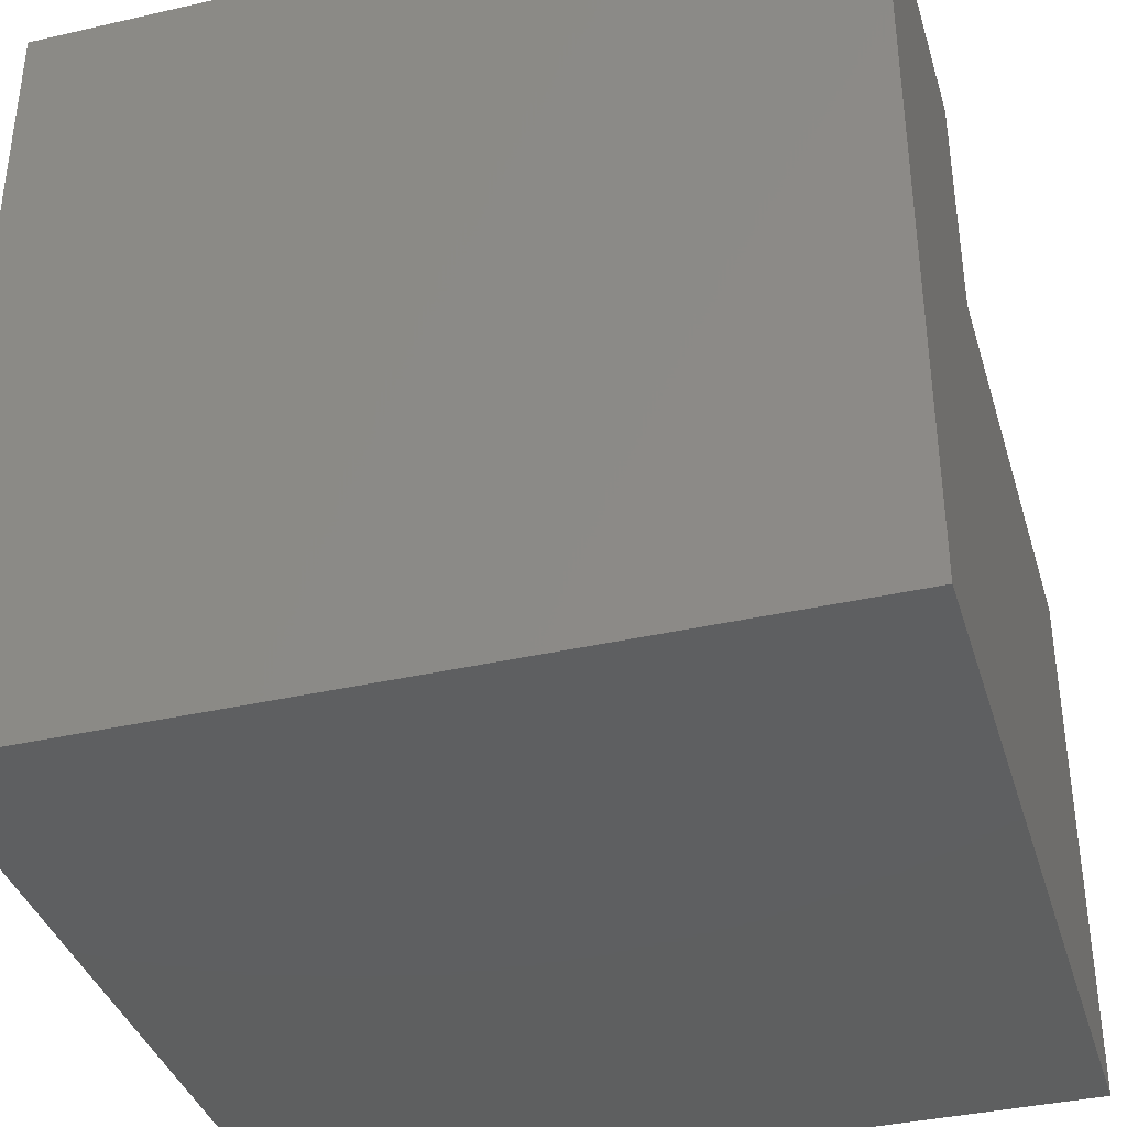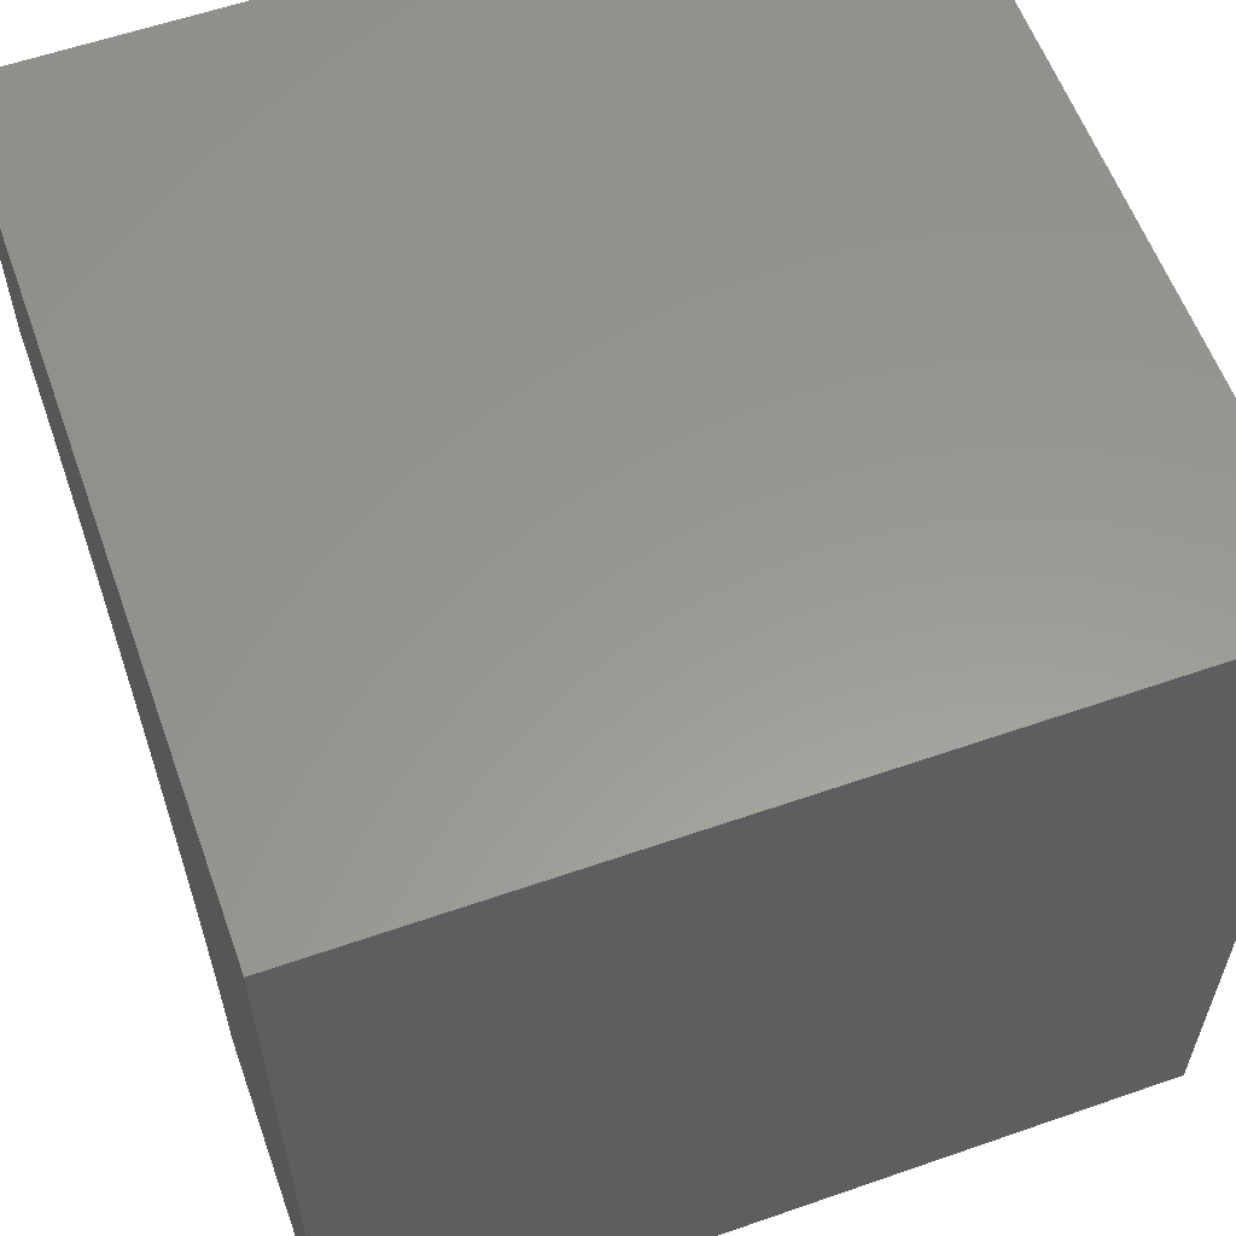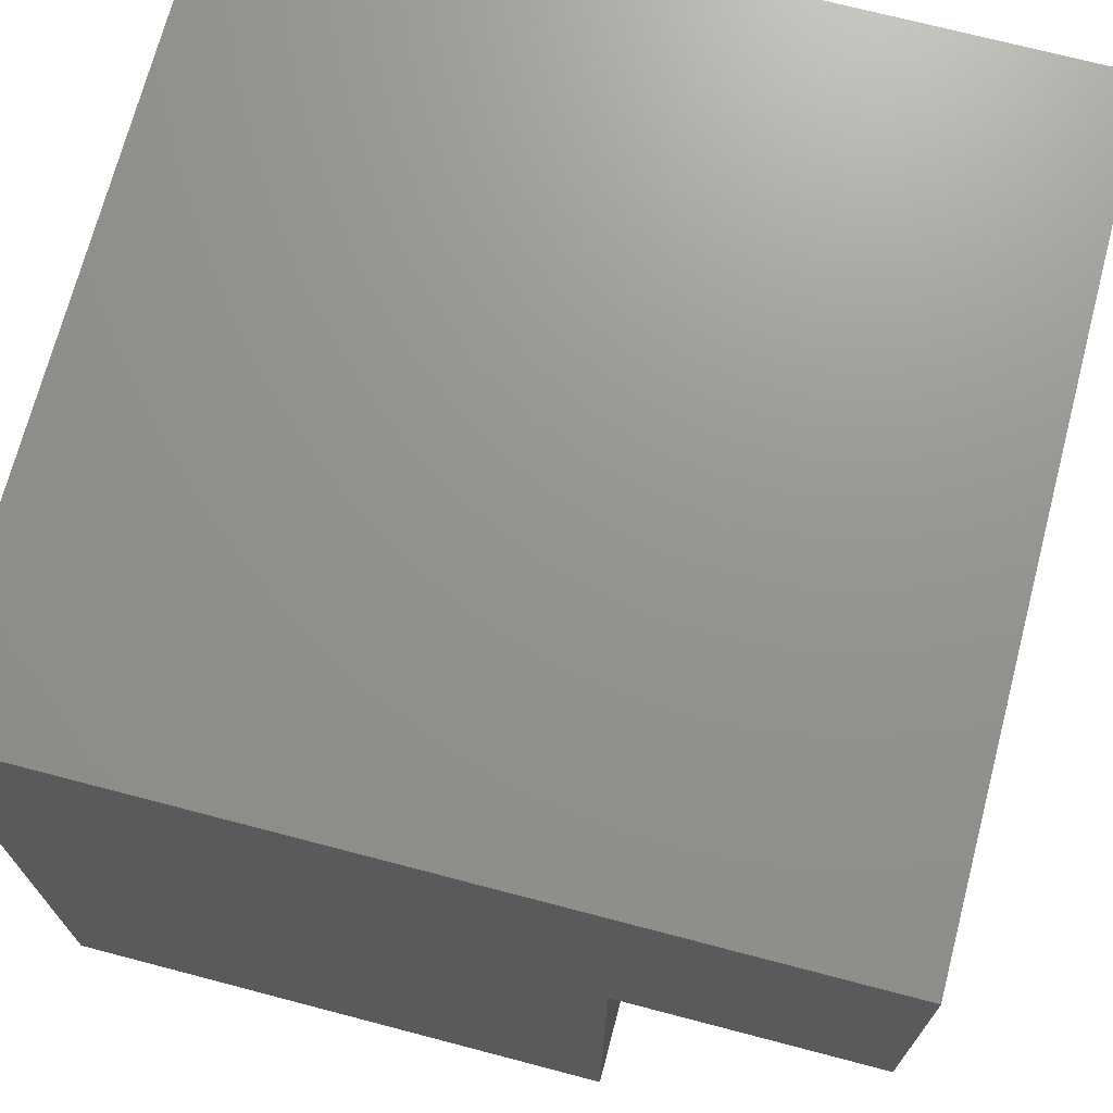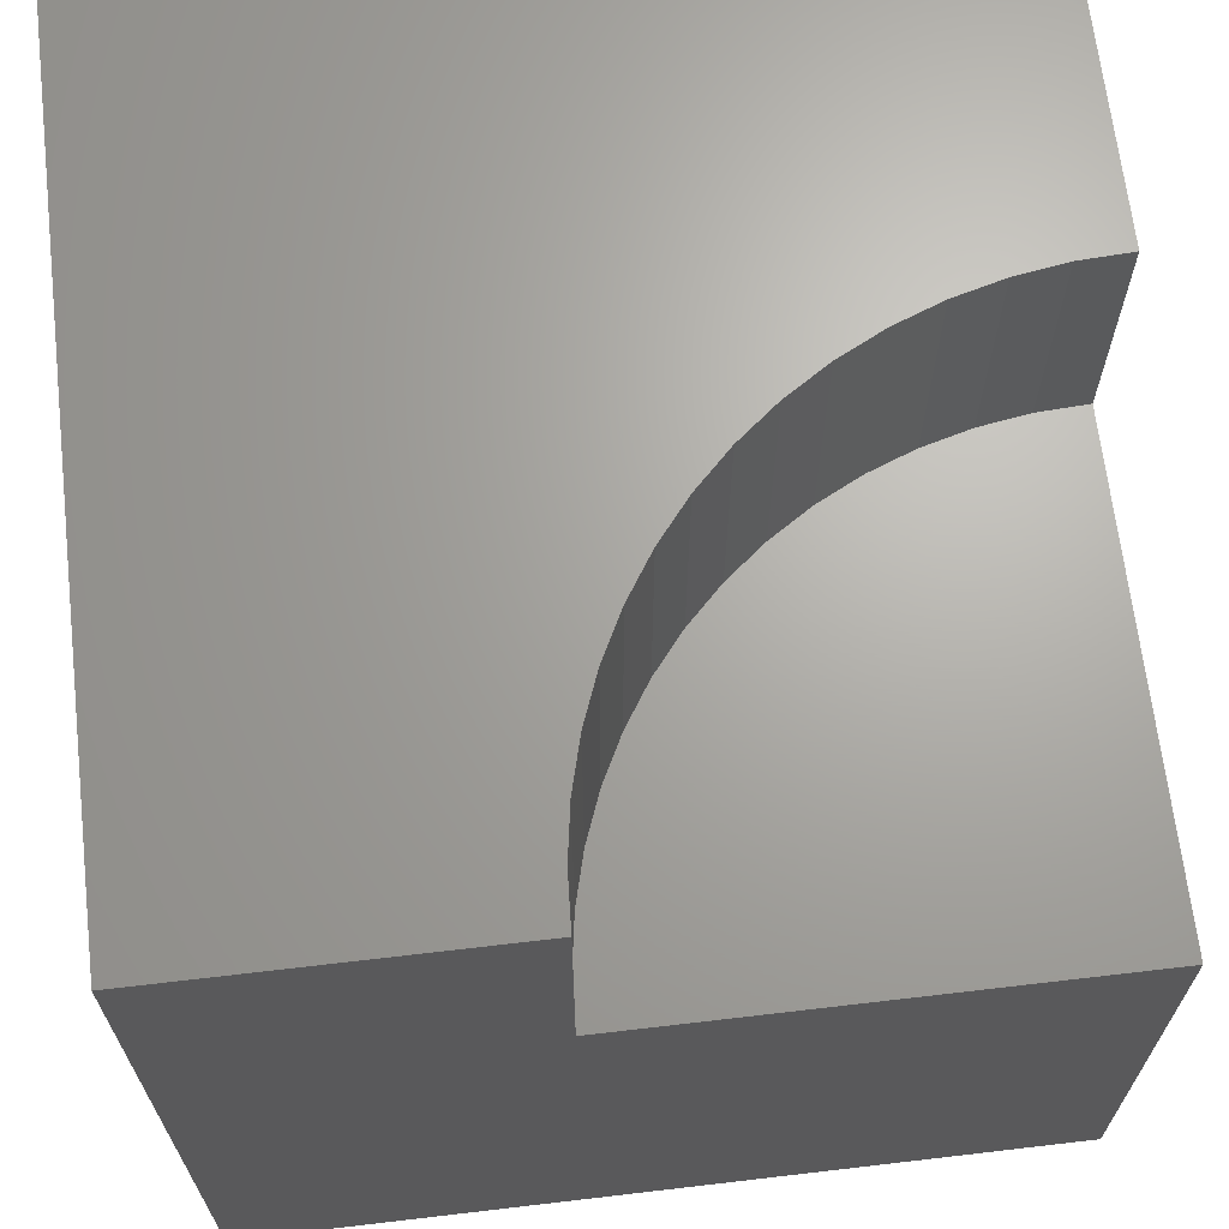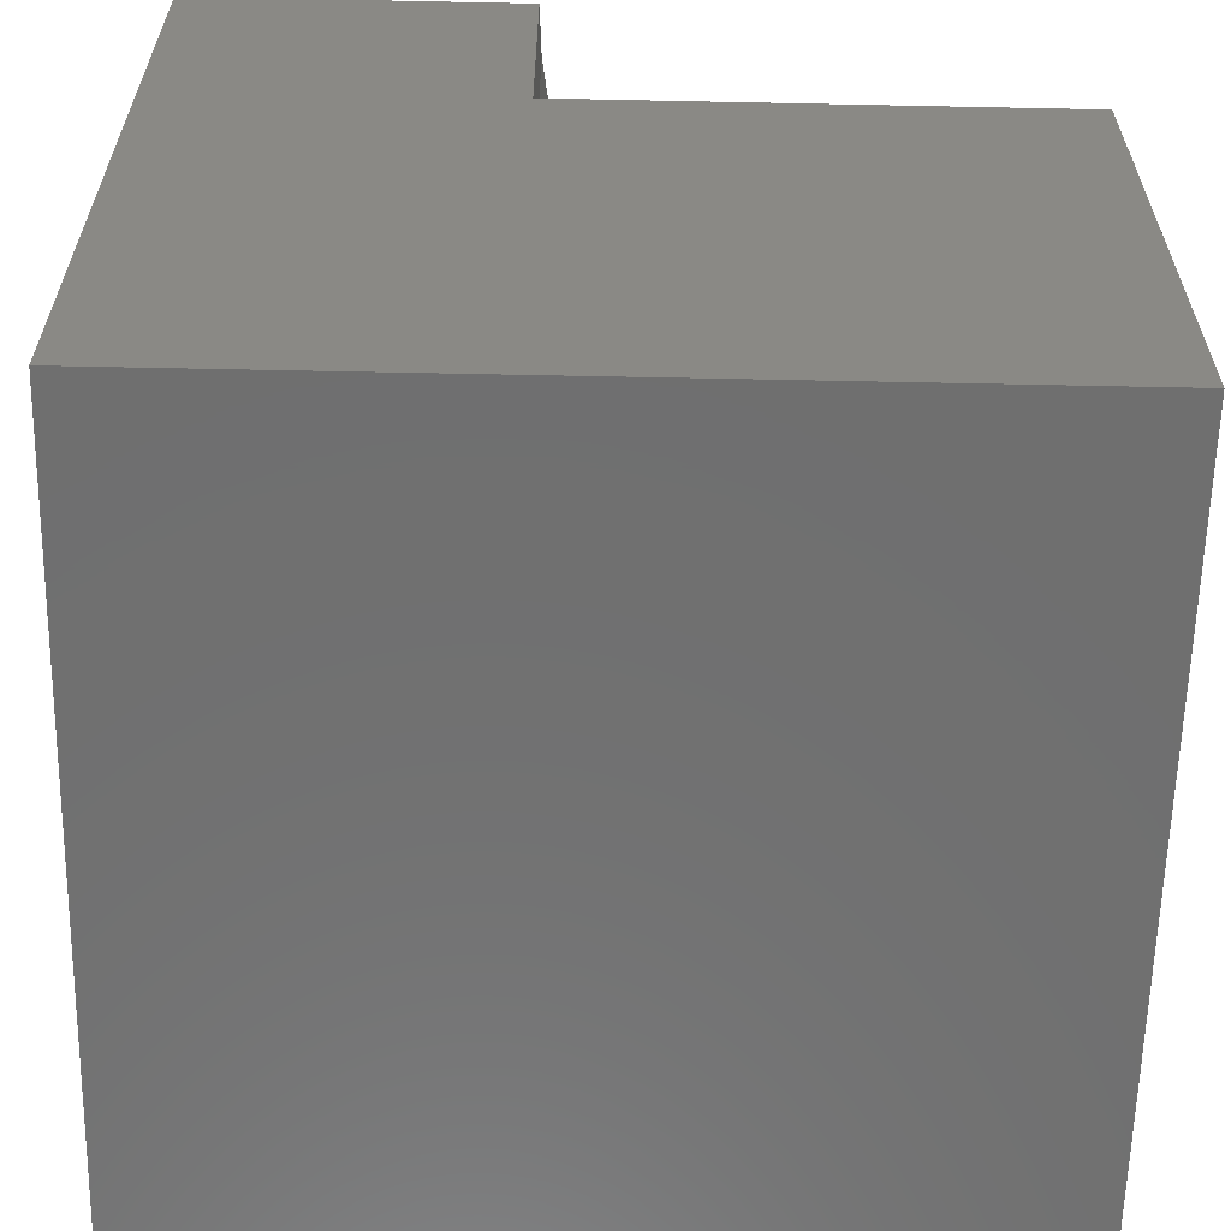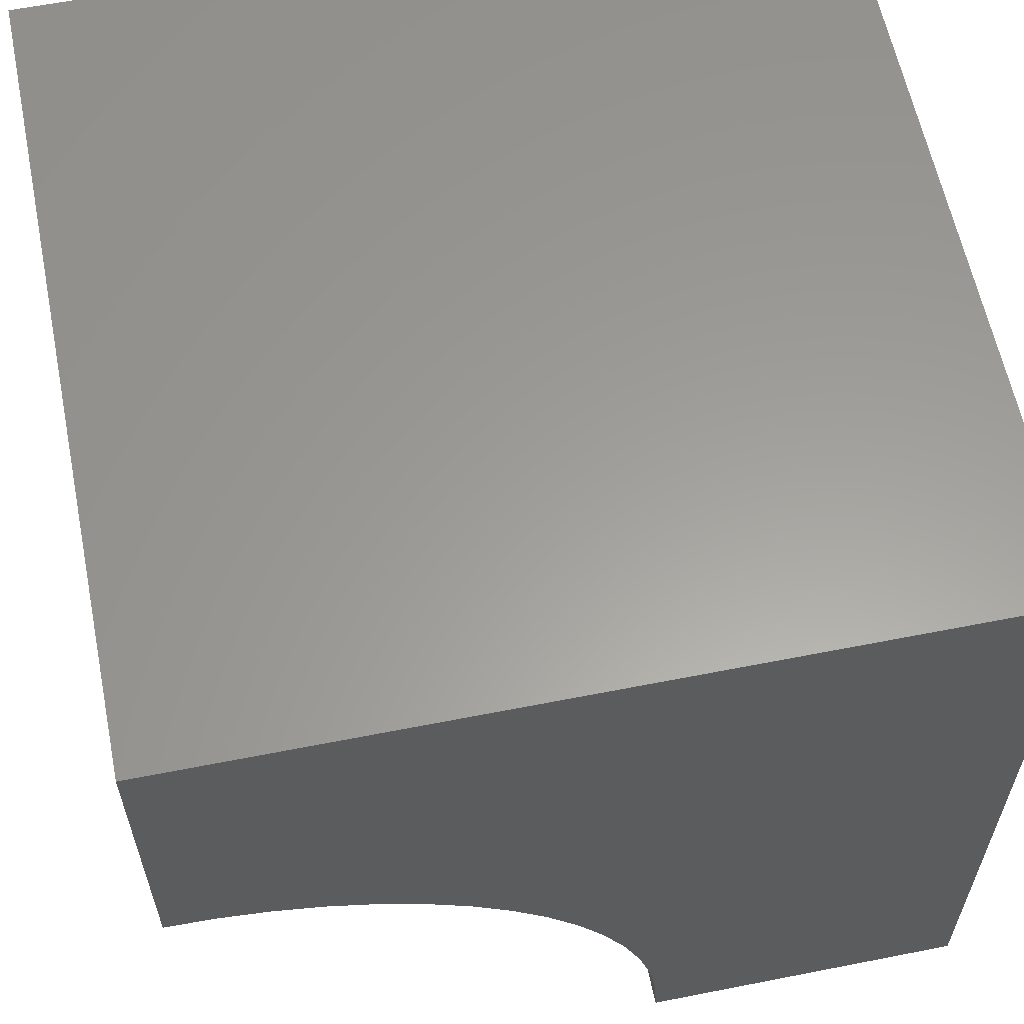
<metadata>
{"format":"stl","ext":"stl","renderer":"f3d","projection":"perspective","resolution":1024,"background":"white","views":[{"elev":-37.6,"azim":-163.7,"up":"+Z"},{"elev":59.0,"azim":70.3,"up":"+Y"},{"elev":71.1,"azim":-75.3,"up":"+Y"},{"elev":67.0,"azim":-96.7,"up":"+Z"},{"elev":-61.4,"azim":-91.2,"up":"+Z"},{"elev":60.5,"azim":-11.4,"up":"+Y"}]}
</metadata>
<code>
# stl→obj: 42 verts, 76 faces
v 0 5.951 10
v 0 10 10
v 0 5.951 6.879
v 0 10 0
v 0 0 6.879
v 0 0 0
v 5.951 0 10
v 10 0 10
v 5.918 0.622 10
v 5.821 1.237 10
v 3.644e-16 5.951 10
v 0.622 5.918 10
v 1.237 5.821 10
v 1.839 5.66 10
v 10 10 10
v 2.42 5.436 10
v 2.975 5.154 10
v 3.498 4.814 10
v 3.982 4.422 10
v 4.422 3.982 10
v 4.814 3.498 10
v 5.154 2.975 10
v 5.436 2.42 10
v 5.66 1.839 10
v 10 10 0
v 10 0 0
v 5.951 0 6.879
v 5.918 0.622 6.879
v 5.821 1.237 6.879
v 5.66 1.839 6.879
v 5.436 2.42 6.879
v 5.154 2.975 6.879
v 4.814 3.498 6.879
v 4.422 3.982 6.879
v 3.982 4.422 6.879
v 3.498 4.814 6.879
v 2.975 5.154 6.879
v 2.42 5.436 6.879
v 1.839 5.66 6.879
v 1.237 5.821 6.879
v 0.622 5.918 6.879
v 3.644e-16 5.951 6.879
f 1 2 3
f 3 2 4
f 3 4 5
f 5 4 6
f 7 8 9
f 9 8 10
f 2 11 12
f 12 13 2
f 2 13 14
f 2 14 15
f 14 16 15
f 15 16 17
f 15 17 18
f 18 19 15
f 15 19 20
f 15 20 21
f 21 22 15
f 15 22 23
f 15 23 8
f 8 23 24
f 8 24 10
f 25 15 26
f 26 15 8
f 4 25 6
f 6 25 26
f 15 25 2
f 2 25 4
f 5 6 27
f 27 6 26
f 27 26 7
f 7 26 8
f 27 7 9
f 27 9 28
f 28 9 10
f 28 10 29
f 29 10 24
f 29 24 30
f 30 24 23
f 30 23 31
f 31 23 22
f 31 22 32
f 32 22 21
f 32 21 33
f 33 21 20
f 33 20 34
f 34 20 19
f 34 19 35
f 35 19 18
f 35 18 36
f 36 18 17
f 36 17 37
f 37 17 16
f 37 16 38
f 38 16 14
f 38 14 39
f 39 14 13
f 39 13 40
f 40 13 12
f 40 12 41
f 41 12 11
f 41 11 42
f 27 28 5
f 5 28 29
f 5 29 30
f 30 31 5
f 5 31 32
f 5 32 33
f 33 34 5
f 5 34 35
f 5 35 36
f 36 37 5
f 5 37 38
f 5 38 39
f 39 40 5
f 5 40 41
f 5 41 42

</code>
